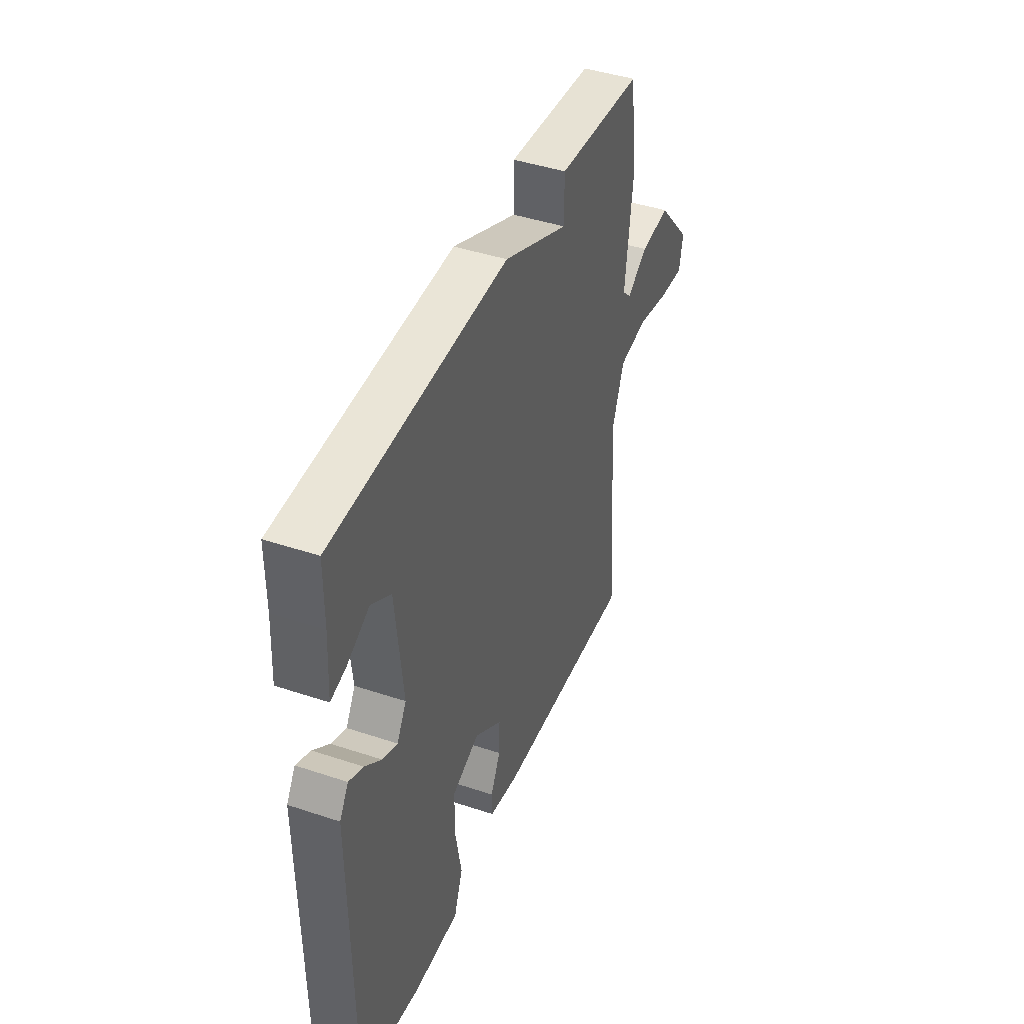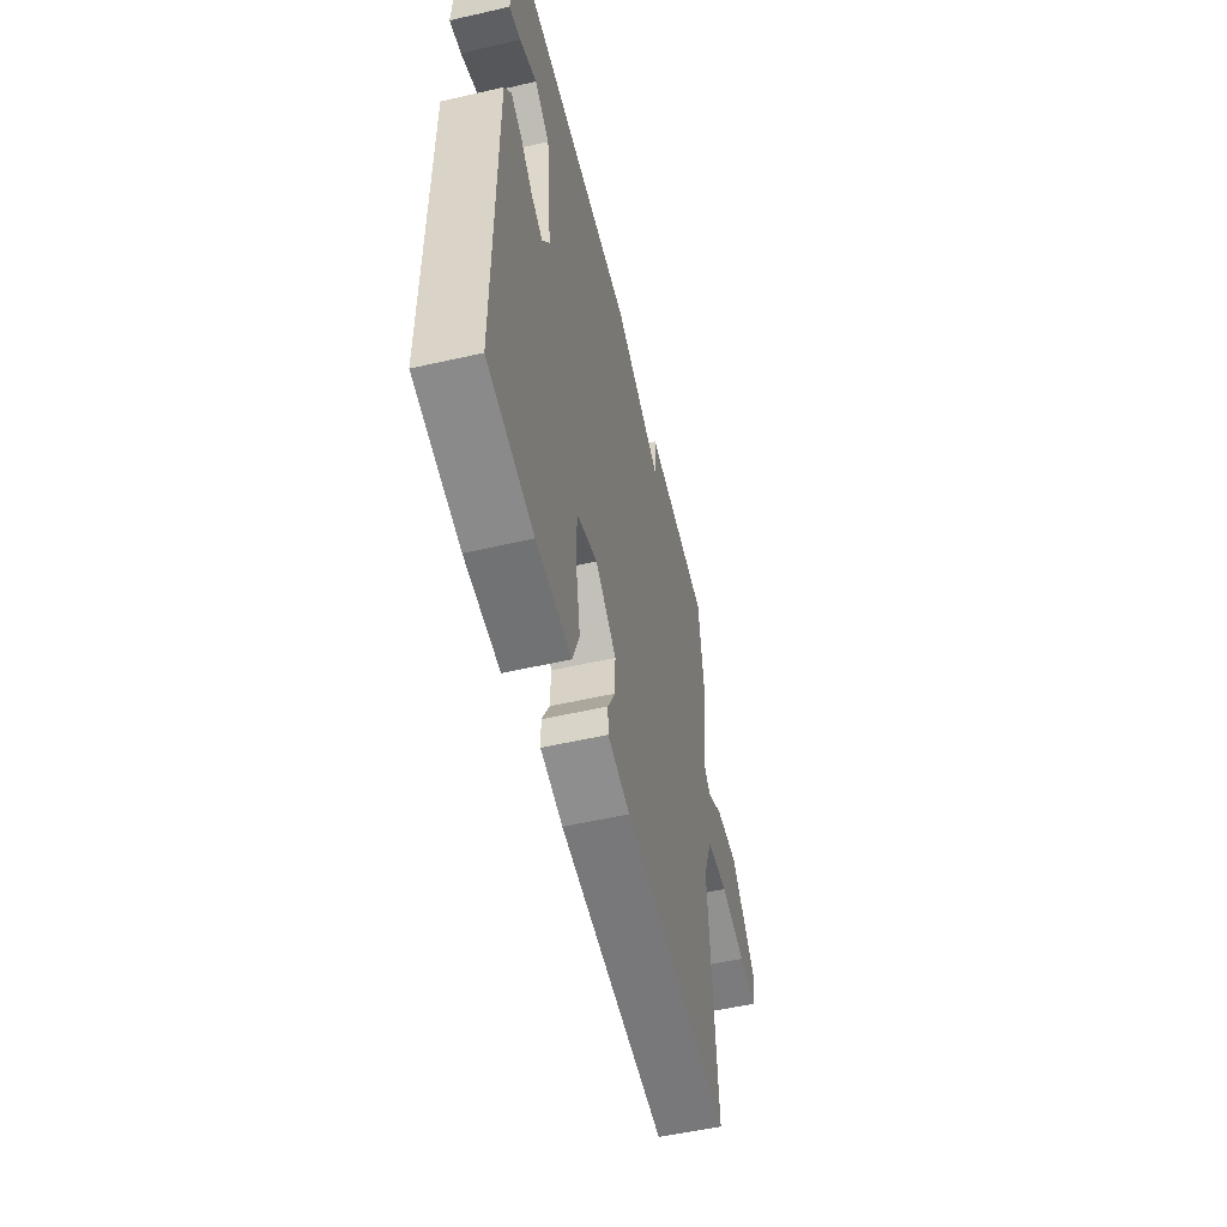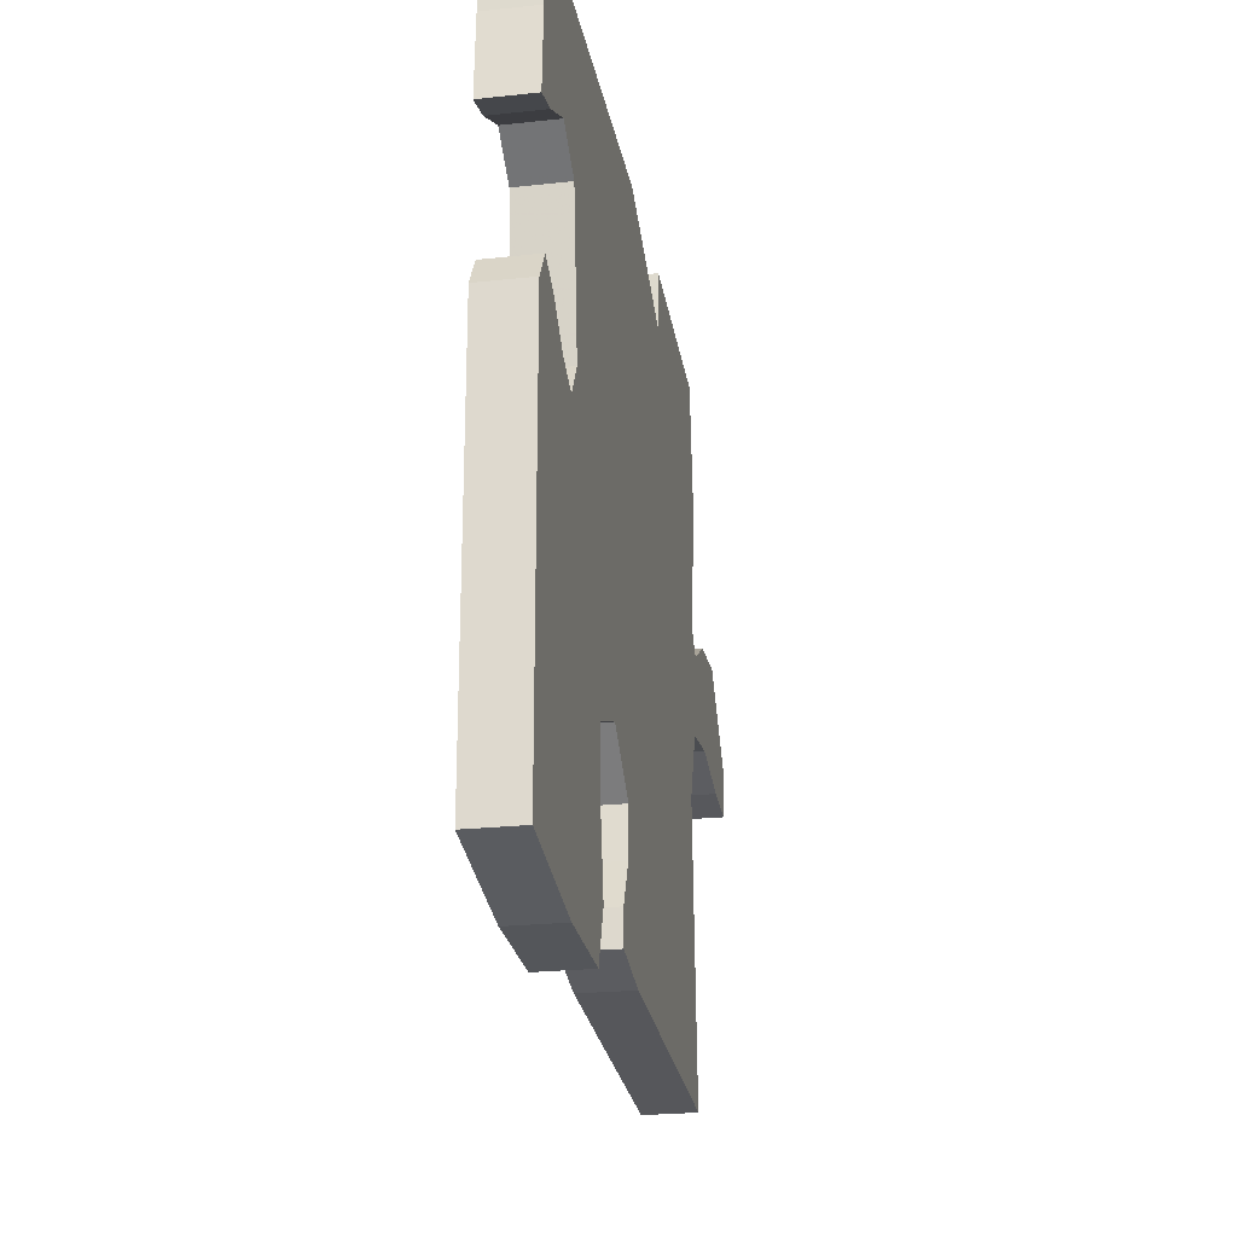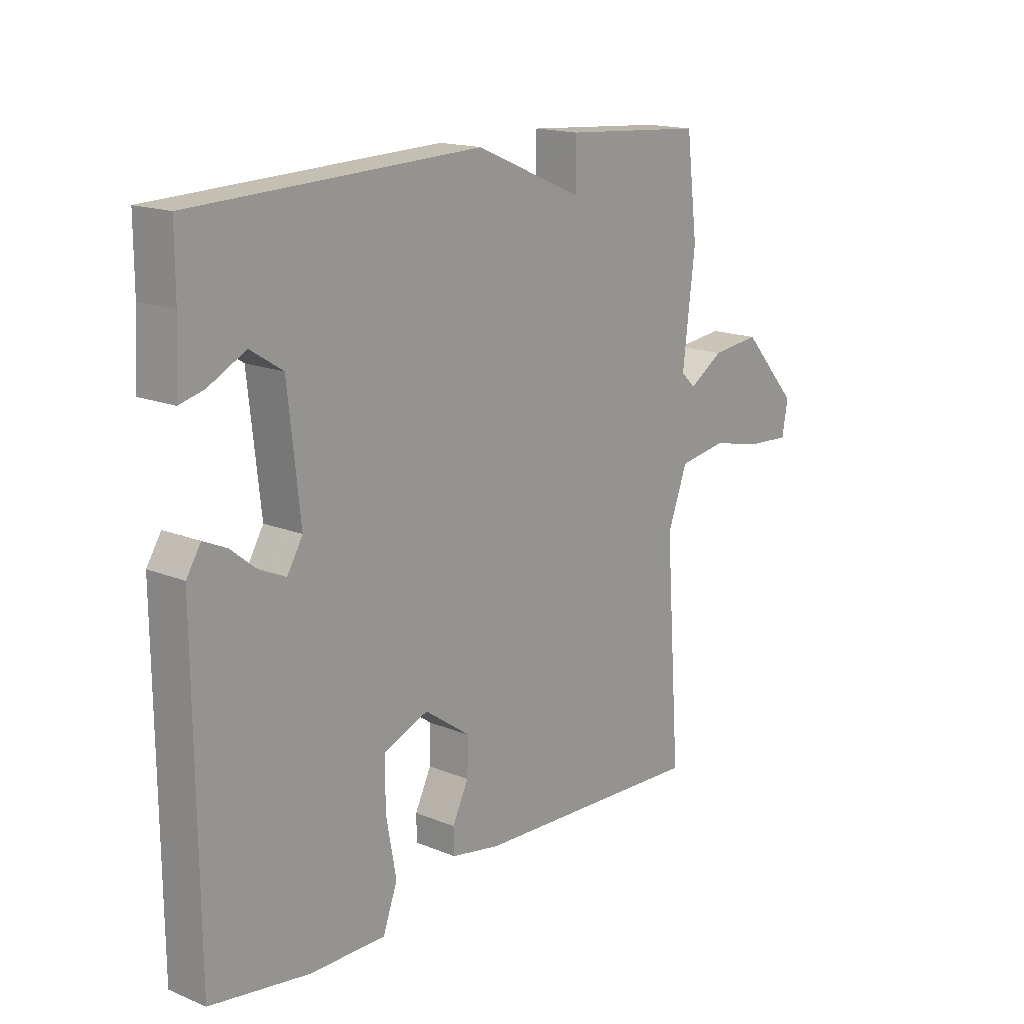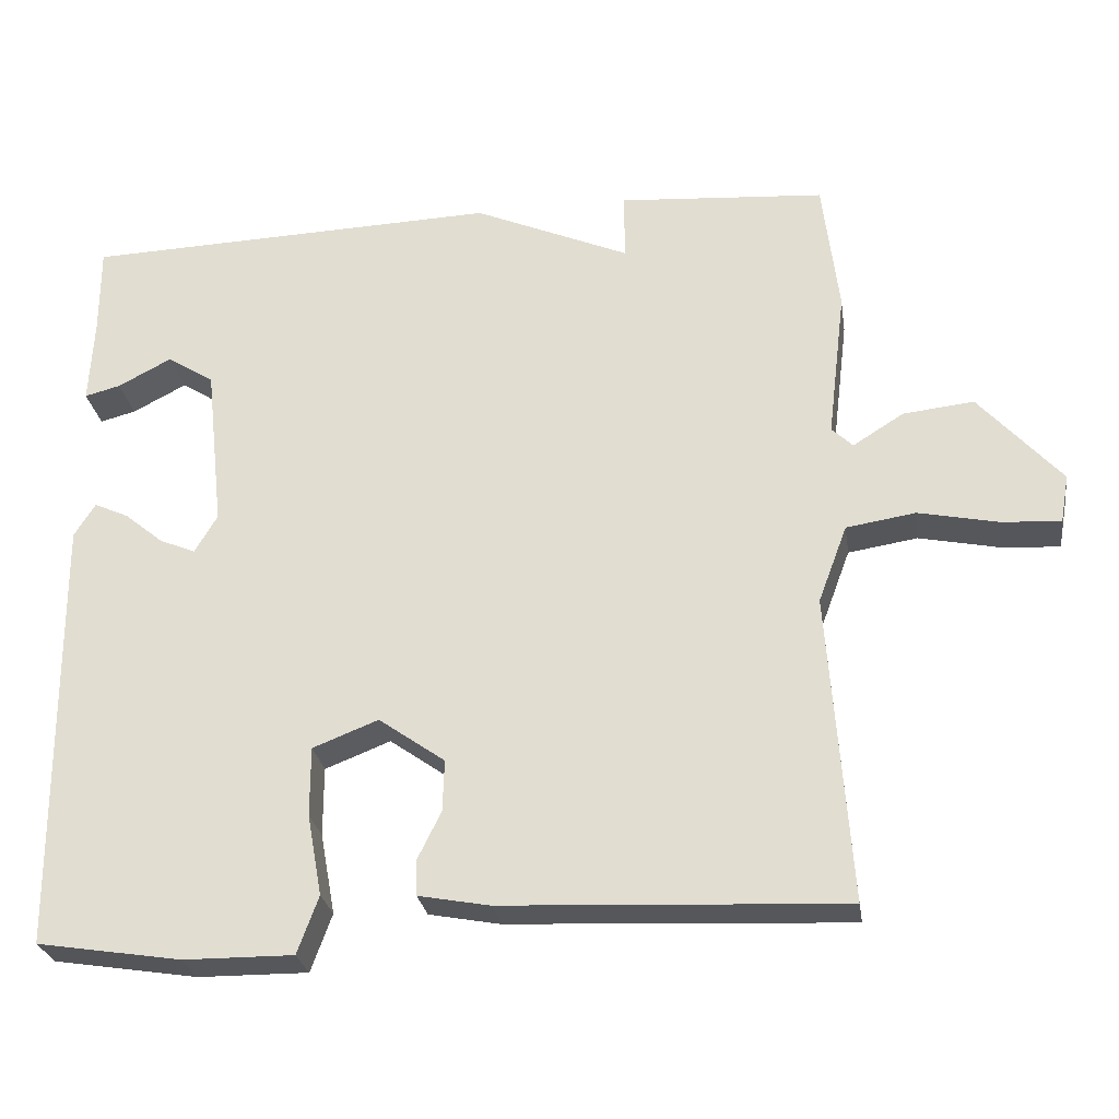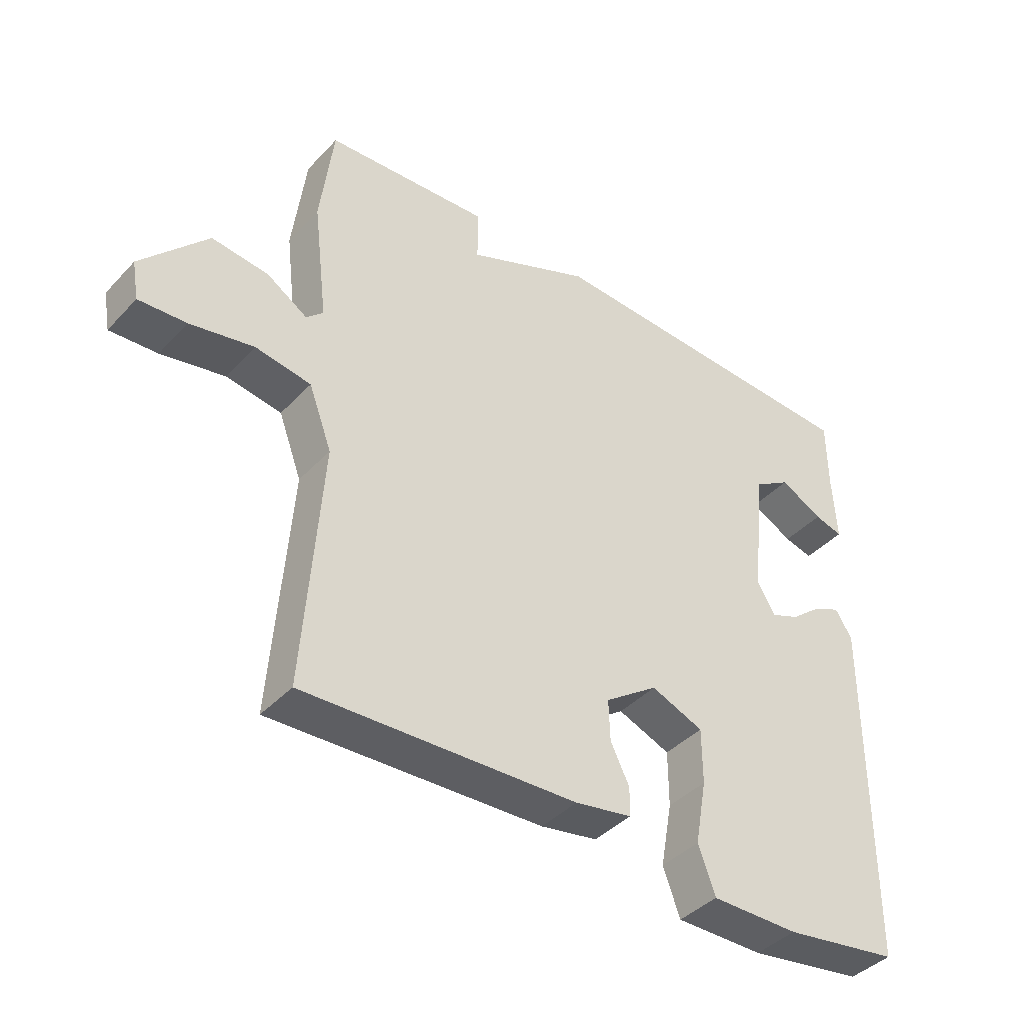
<metadata>
{"format":"obj","ext":"obj","renderer":"f3d","projection":"perspective","resolution":1024,"background":"white","views":[{"elev":43.1,"azim":-68.4,"up":"+Z"},{"elev":-55.0,"azim":-76.5,"up":"+Z"},{"elev":-24.8,"azim":-80.1,"up":"+Z"},{"elev":16.4,"azim":-50.2,"up":"+Z"},{"elev":-26.8,"azim":8.6,"up":"+Z"},{"elev":-41.1,"azim":141.4,"up":"+Z"}]}
</metadata>
<code>
v 0.5 0.07 -0.5
v 0.063 0.07 -0.48
v -0.028 0.07 -0.463
v -0.029 0.07 -0.417
v 0.001 0.07 -0.356
v 0.003 0.07 -0.29
v -0.082 0.07 -0.23
v -0.166 0.07 -0.263
v -0.166 0.07 -0.352
v -0.147 0.07 -0.456
v -0.174 0.07 -0.53
v -0.315 0.07 -0.529
v -0.5 0.07 -0.5
v -0.504 0.07 0.062
v -0.477 0.07 0.105
v -0.433 0.07 0.085
v -0.383 0.07 0.044
v -0.337 0.07 0.025
v -0.308 0.07 0.074
v -0.331 0.07 0.285
v -0.391 0.07 0.323
v -0.46 0.07 0.287
v -0.506 0.07 0.275
v -0.5 0.07 0.387
v -0.5 0.07 0.5
v 0.035 0.07 0.519
v 0.235 0.07 0.433
v 0.235 0.07 0.519
v 0.5 0.07 0.5
v 0.521 0.07 0.328
v 0.498 0.07 0.137
v 0.525 0.07 0.111
v 0.59 0.07 0.152
v 0.681 0.07 0.162
v 0.787 0.07 0.044
v 0.776 0.07 -0.018
v 0.7 0.07 -0.013
v 0.598 0.07 0.008
v 0.509 0.07 -0.006
v 0.472 0.07 -0.105
v 0.5 0 -0.5
v 0.063 0 -0.48
v -0.028 0 -0.463
v -0.029 0 -0.417
v 0.001 0 -0.356
v 0.003 0 -0.29
v -0.082 0 -0.23
v -0.166 0 -0.263
v -0.166 0 -0.352
v -0.147 0 -0.456
v -0.174 0 -0.53
v -0.315 0 -0.529
v -0.5 0 -0.5
v -0.504 0 0.062
v -0.477 0 0.105
v -0.433 0 0.085
v -0.383 0 0.044
v -0.337 0 0.025
v -0.308 0 0.074
v -0.331 0 0.285
v -0.391 0 0.323
v -0.46 0 0.287
v -0.506 0 0.275
v -0.5 0 0.387
v -0.5 0 0.5
v 0.035 0 0.519
v 0.235 0 0.433
v 0.235 0 0.519
v 0.5 0 0.5
v 0.521 0 0.328
v 0.498 0 0.137
v 0.525 0 0.111
v 0.59 0 0.152
v 0.681 0 0.162
v 0.787 0 0.044
v 0.776 0 -0.018
v 0.7 0 -0.013
v 0.598 0 0.008
v 0.509 0 -0.006
v 0.472 0 -0.105
f 36 37 38
f 35 36 38
f 34 35 38
f 33 34 38
f 32 33 38
f 31 32 38 39
f 29 30 31
f 28 29 31
f 27 28 31
f 31 39 40
f 27 31 40
f 26 27 40
f 25 26 40
f 24 25 40
f 21 22 23 24
f 15 16 17
f 14 15 17
f 13 14 17
f 12 13 17
f 11 12 17
f 10 11 17
f 9 10 17
f 8 9 17 18
f 7 8 18 19
f 3 4 5
f 2 3 5
f 1 2 5
f 40 1 5
f 40 5 6
f 21 24 40
f 20 21 40
f 19 20 40
f 7 19 40
f 6 7 40
f 78 77 76
f 78 76 75
f 78 75 74
f 78 74 73
f 78 73 72
f 79 78 72 71
f 71 70 69
f 71 69 68
f 71 68 67
f 80 79 71
f 80 71 67
f 80 67 66
f 80 66 65
f 80 65 64
f 64 63 62 61
f 57 56 55
f 57 55 54
f 57 54 53
f 57 53 52
f 57 52 51
f 57 51 50
f 57 50 49
f 58 57 49 48
f 59 58 48 47
f 45 44 43
f 45 43 42
f 45 42 41
f 45 41 80
f 46 45 80
f 80 64 61
f 80 61 60
f 80 60 59
f 80 59 47
f 80 47 46
f 1 41 42 2
f 2 42 43 3
f 3 43 44 4
f 4 44 45 5
f 5 45 46 6
f 6 46 47 7
f 7 47 48 8
f 8 48 49 9
f 9 49 50 10
f 10 50 51 11
f 11 51 52 12
f 12 52 53 13
f 13 53 54 14
f 14 54 55 15
f 15 55 56 16
f 16 56 57 17
f 17 57 58 18
f 18 58 59 19
f 19 59 60 20
f 20 60 61 21
f 21 61 62 22
f 22 62 63 23
f 23 63 64 24
f 24 64 65 25
f 25 65 66 26
f 26 66 67 27
f 27 67 68 28
f 28 68 69 29
f 29 69 70 30
f 30 70 71 31
f 31 71 72 32
f 32 72 73 33
f 33 73 74 34
f 34 74 75 35
f 35 75 76 36
f 36 76 77 37
f 37 77 78 38
f 38 78 79 39
f 39 79 80 40
f 40 80 41 1

</code>
